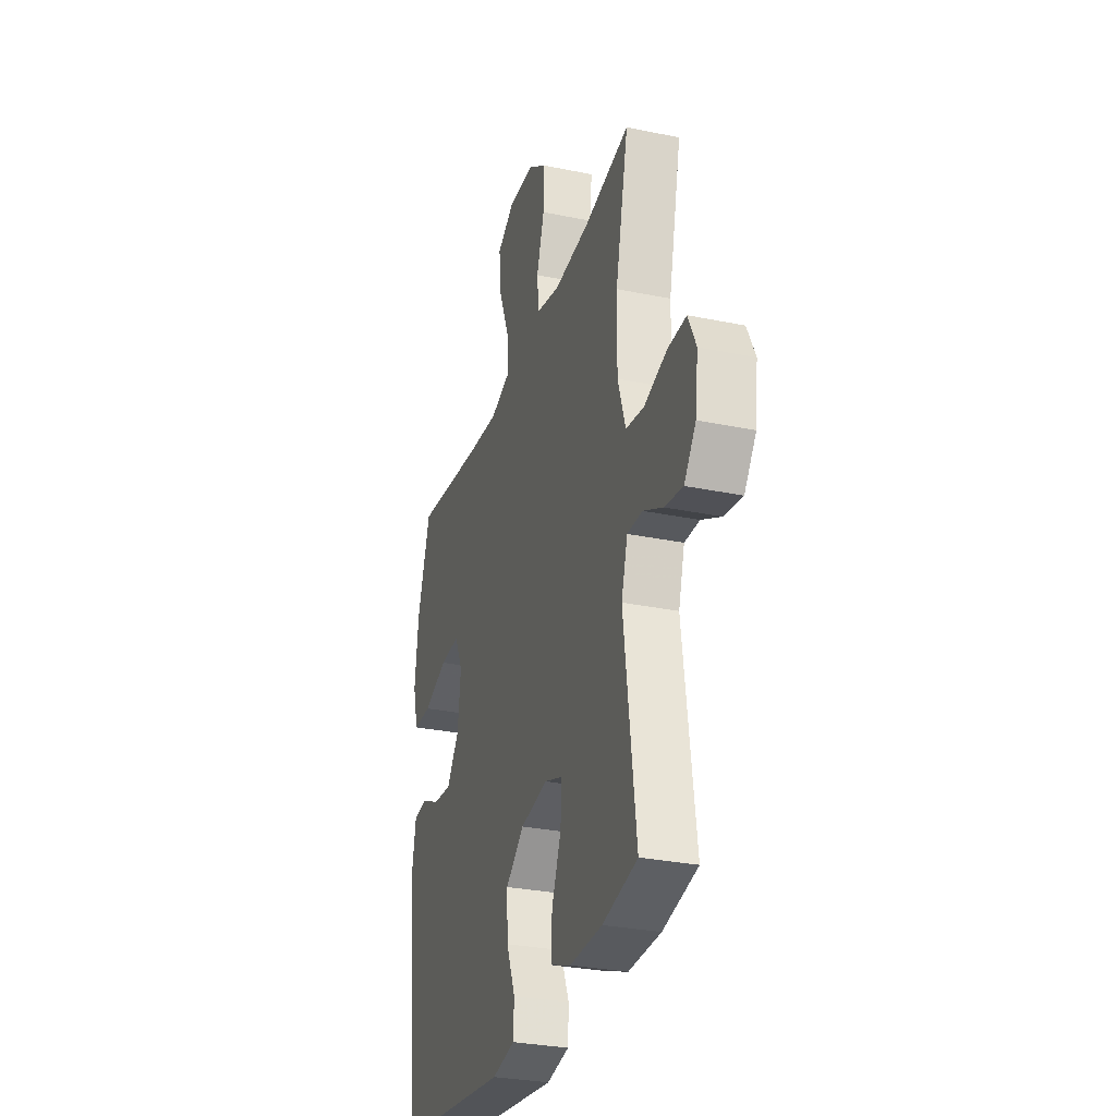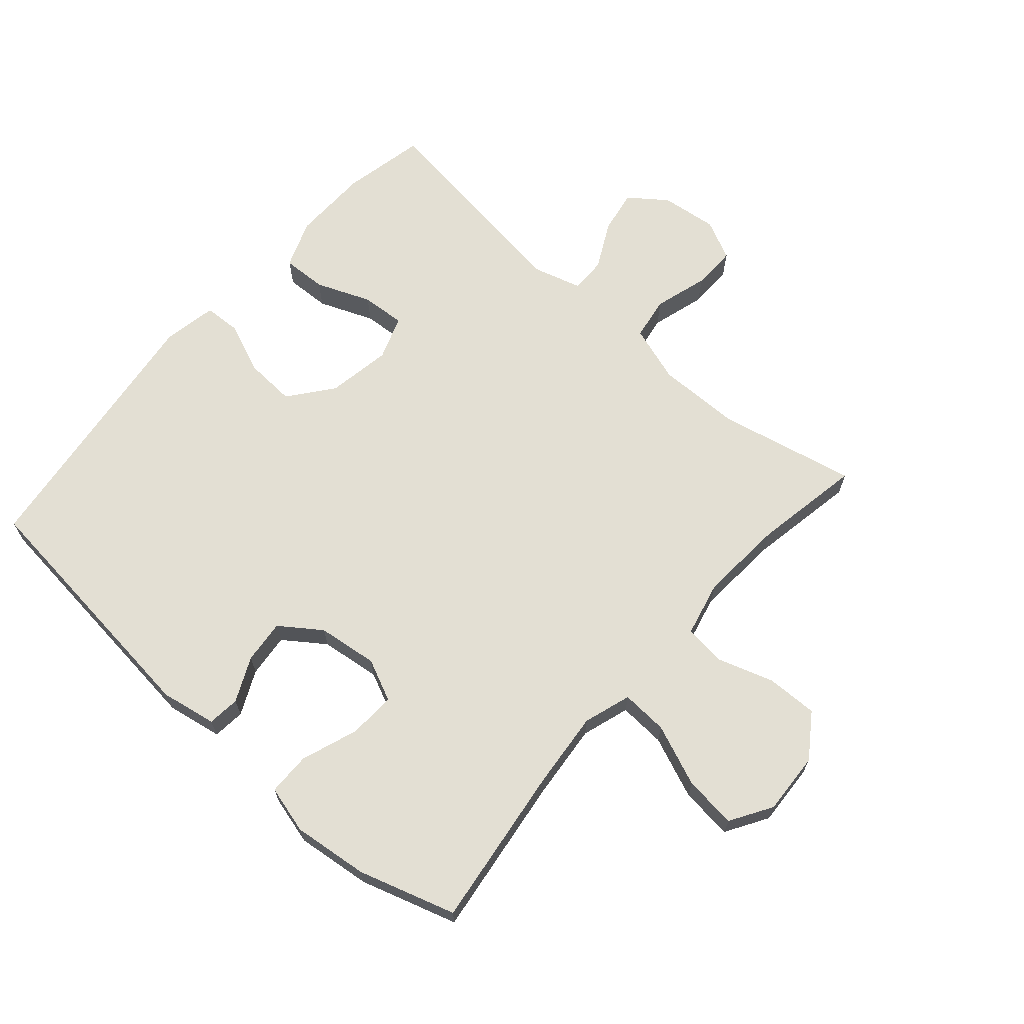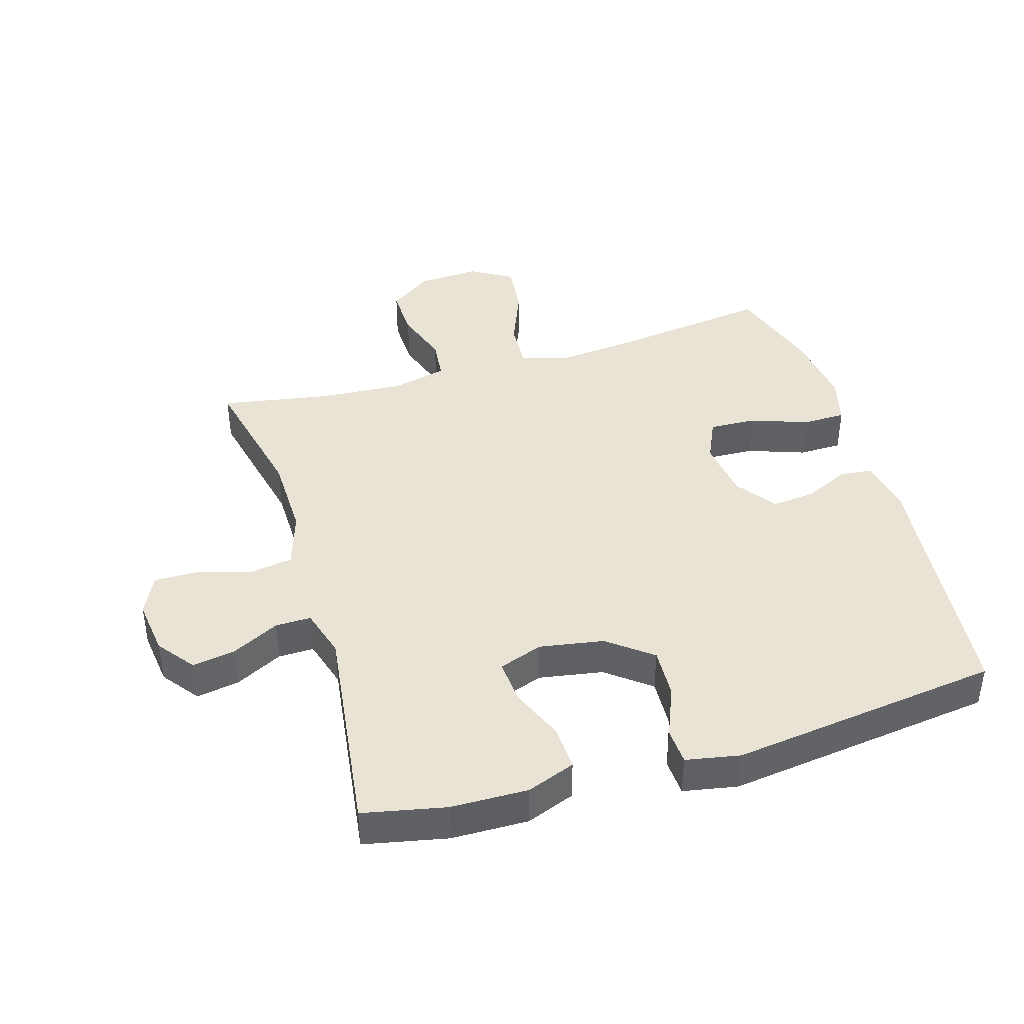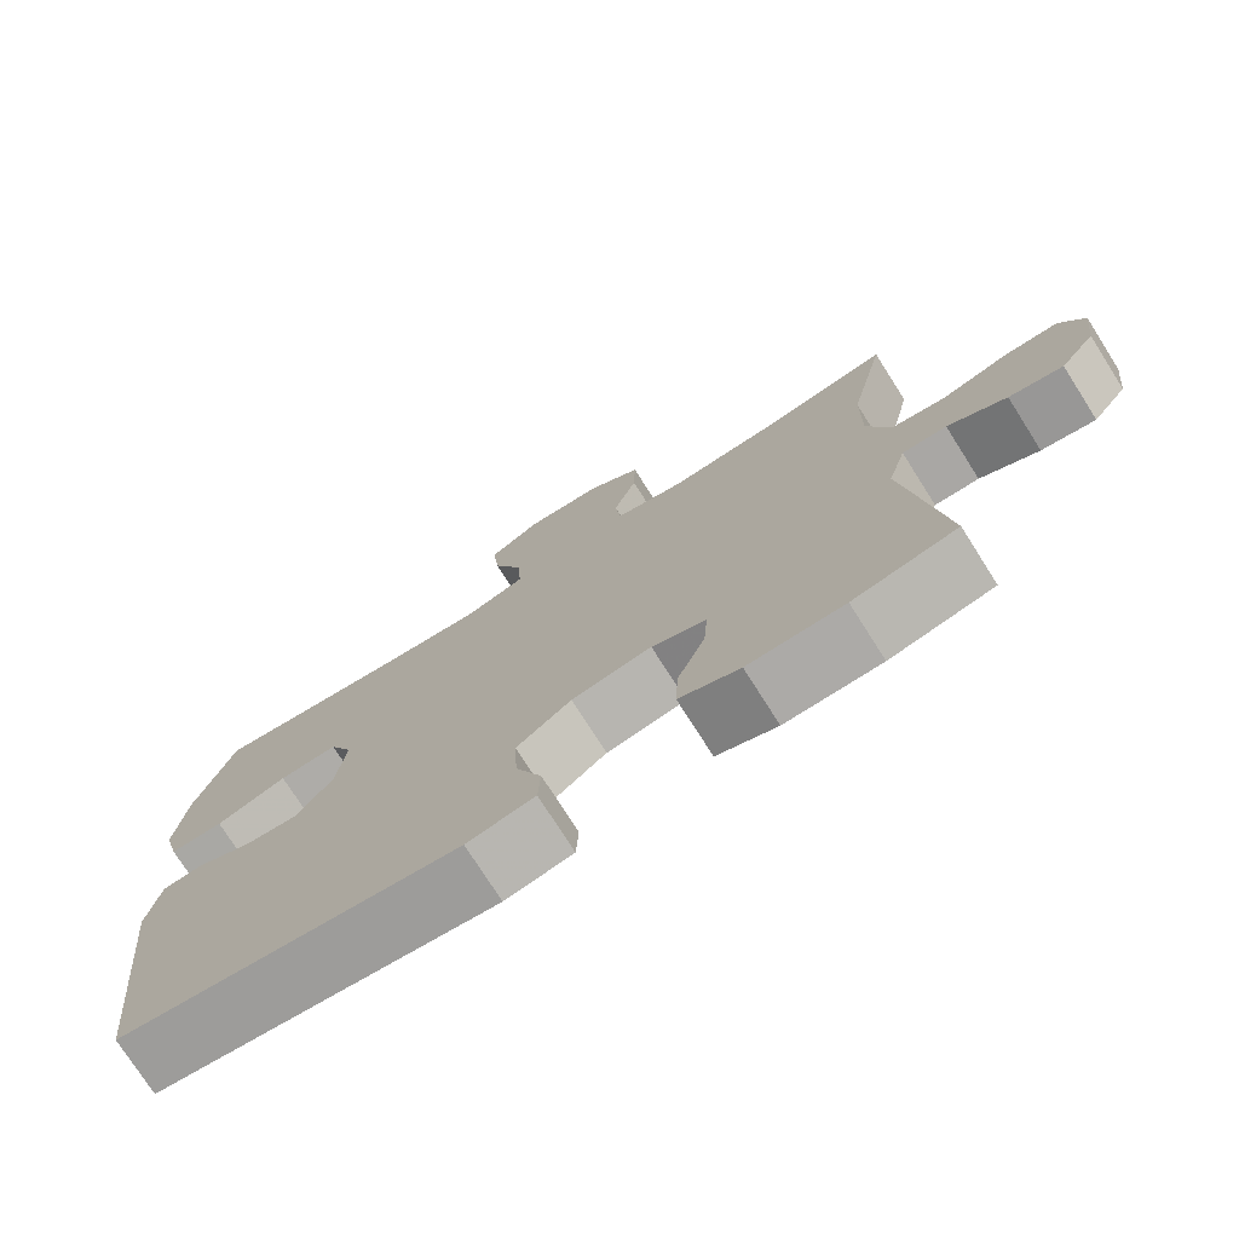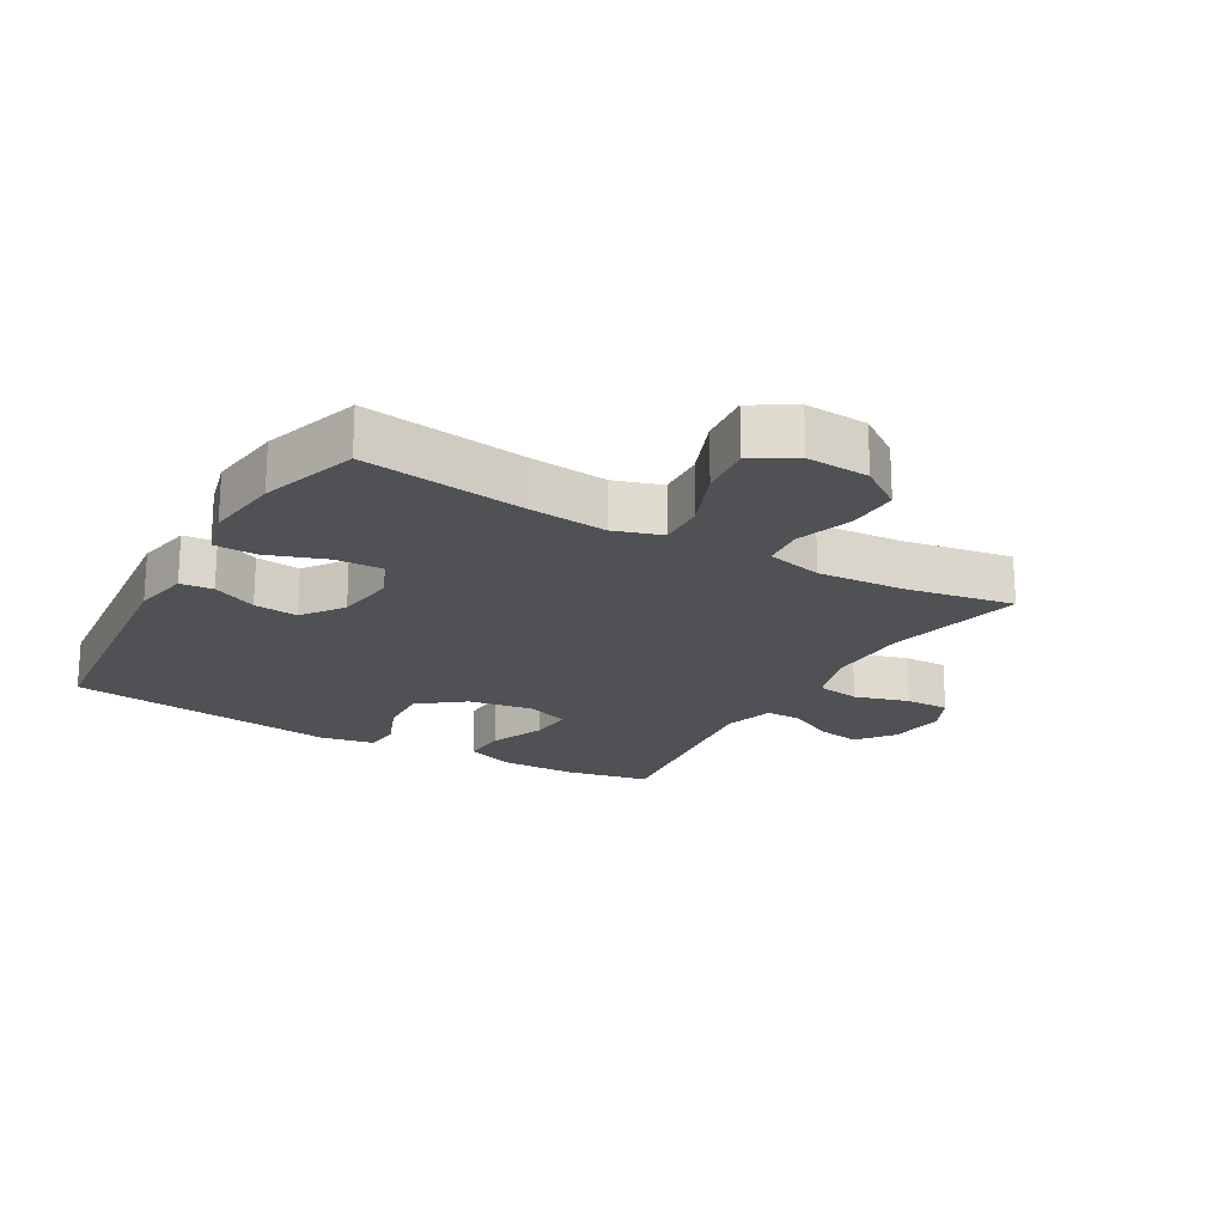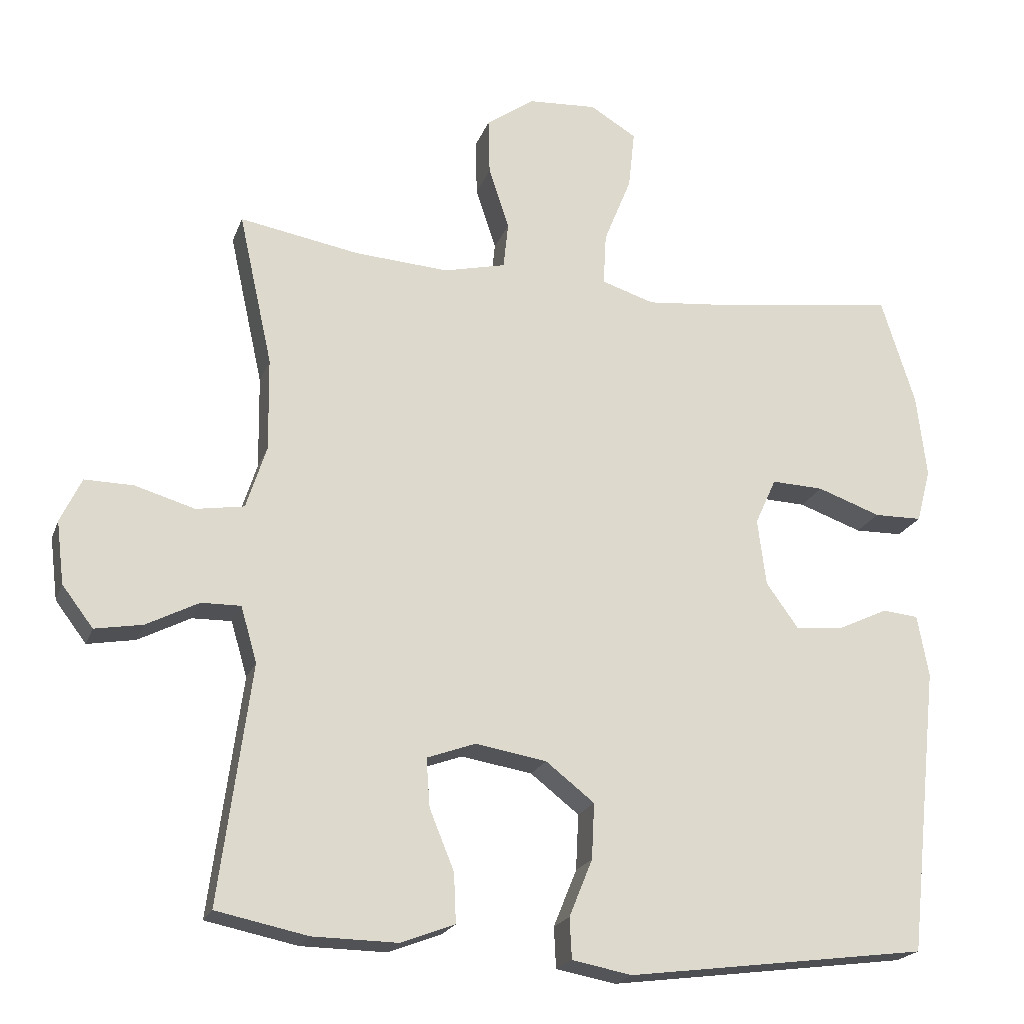
<metadata>
{"format":"obj","ext":"obj","renderer":"f3d","projection":"perspective","resolution":1024,"background":"white","views":[{"elev":-30.0,"azim":73.2,"up":"+Z"},{"elev":67.0,"azim":-48.6,"up":"+Y"},{"elev":41.3,"azim":163.3,"up":"+Y"},{"elev":-75.4,"azim":32.4,"up":"+Z"},{"elev":-20.0,"azim":-30.1,"up":"+Y"},{"elev":-20.6,"azim":163.3,"up":"+Z"}]}
</metadata>
<code>
v -0.5 0.07 -0.5
v -0.544 0.07 -0.092
v -0.528 0.07 -0.004
v -0.477 0.07 0.001
v -0.407 0.07 -0.032
v -0.338 0.07 -0.039
v -0.292 0.07 0.025
v -0.28 0.07 0.12
v -0.31 0.07 0.186
v -0.384 0.07 0.183
v -0.474 0.07 0.151
v -0.542 0.07 0.152
v -0.562 0.07 0.228
v -0.548 0.07 0.347
v -0.5 0.07 0.5
v -0.244 0.07 0.465
v -0.123 0.07 0.453
v -0.048 0.07 0.477
v -0.052 0.07 0.551
v -0.091 0.07 0.648
v -0.1 0.07 0.731
v -0.034 0.07 0.771
v 0.064 0.07 0.765
v 0.132 0.07 0.717
v 0.13 0.07 0.636
v 0.101 0.07 0.548
v 0.108 0.07 0.482
v 0.196 0.07 0.461
v 0.33 0.07 0.47
v 0.5 0.07 0.5
v 0.452 0.07 0.283
v 0.45 0.07 0.151
v 0.479 0.07 0.061
v 0.547 0.07 0.05
v 0.632 0.07 0.075
v 0.701 0.07 0.076
v 0.731 0.07 0.013
v 0.72 0.07 -0.076
v 0.676 0.07 -0.134
v 0.608 0.07 -0.122
v 0.534 0.07 -0.084
v 0.478 0.07 -0.083
v 0.455 0.07 -0.162
v 0.5 0.07 -0.5
v 0.37 0.07 -0.527
v 0.249 0.07 -0.529
v 0.173 0.07 -0.5
v 0.176 0.07 -0.43
v 0.211 0.07 -0.344
v 0.216 0.07 -0.275
v 0.147 0.07 -0.25
v 0.046 0.07 -0.267
v -0.023 0.07 -0.321
v -0.019 0.07 -0.4
v 0.014 0.07 -0.481
v 0.011 0.07 -0.539
v -0.074 0.07 -0.555
v -0.5 0 -0.5
v -0.544 0 -0.092
v -0.528 0 -0.004
v -0.477 0 0.001
v -0.407 0 -0.032
v -0.338 0 -0.039
v -0.292 0 0.025
v -0.28 0 0.12
v -0.31 0 0.186
v -0.384 0 0.183
v -0.474 0 0.151
v -0.542 0 0.152
v -0.562 0 0.228
v -0.548 0 0.347
v -0.5 0 0.5
v -0.244 0 0.465
v -0.123 0 0.453
v -0.048 0 0.477
v -0.052 0 0.551
v -0.091 0 0.648
v -0.1 0 0.731
v -0.034 0 0.771
v 0.064 0 0.765
v 0.132 0 0.717
v 0.13 0 0.636
v 0.101 0 0.548
v 0.108 0 0.482
v 0.196 0 0.461
v 0.33 0 0.47
v 0.5 0 0.5
v 0.452 0 0.283
v 0.45 0 0.151
v 0.479 0 0.061
v 0.547 0 0.05
v 0.632 0 0.075
v 0.701 0 0.076
v 0.731 0 0.013
v 0.72 0 -0.076
v 0.676 0 -0.134
v 0.608 0 -0.122
v 0.534 0 -0.084
v 0.478 0 -0.083
v 0.455 0 -0.162
v 0.5 0 -0.5
v 0.37 0 -0.527
v 0.249 0 -0.529
v 0.173 0 -0.5
v 0.176 0 -0.43
v 0.211 0 -0.344
v 0.216 0 -0.275
v 0.147 0 -0.25
v 0.046 0 -0.267
v -0.023 0 -0.321
v -0.019 0 -0.4
v 0.014 0 -0.481
v 0.011 0 -0.539
v -0.074 0 -0.555
f 54 55 56 57
f 53 54 57 1
f 52 53 1 2
f 51 52 2 3
f 50 51 3
f 46 47 48 49
f 46 49 50
f 43 44 45 46
f 42 43 46 50
f 38 39 40 41
f 38 41 42
f 37 38 42
f 34 35 36 37
f 33 34 37 42
f 32 33 42 50
f 29 30 31
f 28 29 31 32
f 27 28 32 50
f 23 24 25 26
f 23 26 27
f 19 20 21 22
f 18 19 22 23
f 13 14 15 16
f 13 16 17
f 10 11 12 13
f 9 10 13 17
f 8 9 17 18
f 3 4 5
f 50 3 5
f 50 5 6
f 18 23 27 50
f 7 8 18 50
f 6 7 50
f 114 113 112 111
f 58 114 111 110
f 59 58 110 109
f 60 59 109 108
f 60 108 107
f 106 105 104 103
f 107 106 103
f 103 102 101 100
f 107 103 100 99
f 98 97 96 95
f 99 98 95
f 99 95 94
f 94 93 92 91
f 99 94 91 90
f 107 99 90 89
f 88 87 86
f 89 88 86 85
f 107 89 85 84
f 83 82 81 80
f 84 83 80
f 79 78 77 76
f 80 79 76 75
f 73 72 71 70
f 74 73 70
f 70 69 68 67
f 74 70 67 66
f 75 74 66 65
f 62 61 60
f 62 60 107
f 63 62 107
f 107 84 80 75
f 107 75 65 64
f 107 64 63
f 1 58 59 2
f 2 59 60 3
f 3 60 61 4
f 4 61 62 5
f 5 62 63 6
f 6 63 64 7
f 7 64 65 8
f 8 65 66 9
f 9 66 67 10
f 10 67 68 11
f 11 68 69 12
f 12 69 70 13
f 13 70 71 14
f 14 71 72 15
f 15 72 73 16
f 16 73 74 17
f 17 74 75 18
f 18 75 76 19
f 19 76 77 20
f 20 77 78 21
f 21 78 79 22
f 22 79 80 23
f 23 80 81 24
f 24 81 82 25
f 25 82 83 26
f 26 83 84 27
f 27 84 85 28
f 28 85 86 29
f 29 86 87 30
f 30 87 88 31
f 31 88 89 32
f 32 89 90 33
f 33 90 91 34
f 34 91 92 35
f 35 92 93 36
f 36 93 94 37
f 37 94 95 38
f 38 95 96 39
f 39 96 97 40
f 40 97 98 41
f 41 98 99 42
f 42 99 100 43
f 43 100 101 44
f 44 101 102 45
f 45 102 103 46
f 46 103 104 47
f 47 104 105 48
f 48 105 106 49
f 49 106 107 50
f 50 107 108 51
f 51 108 109 52
f 52 109 110 53
f 53 110 111 54
f 54 111 112 55
f 55 112 113 56
f 56 113 114 57
f 57 114 58 1

</code>
